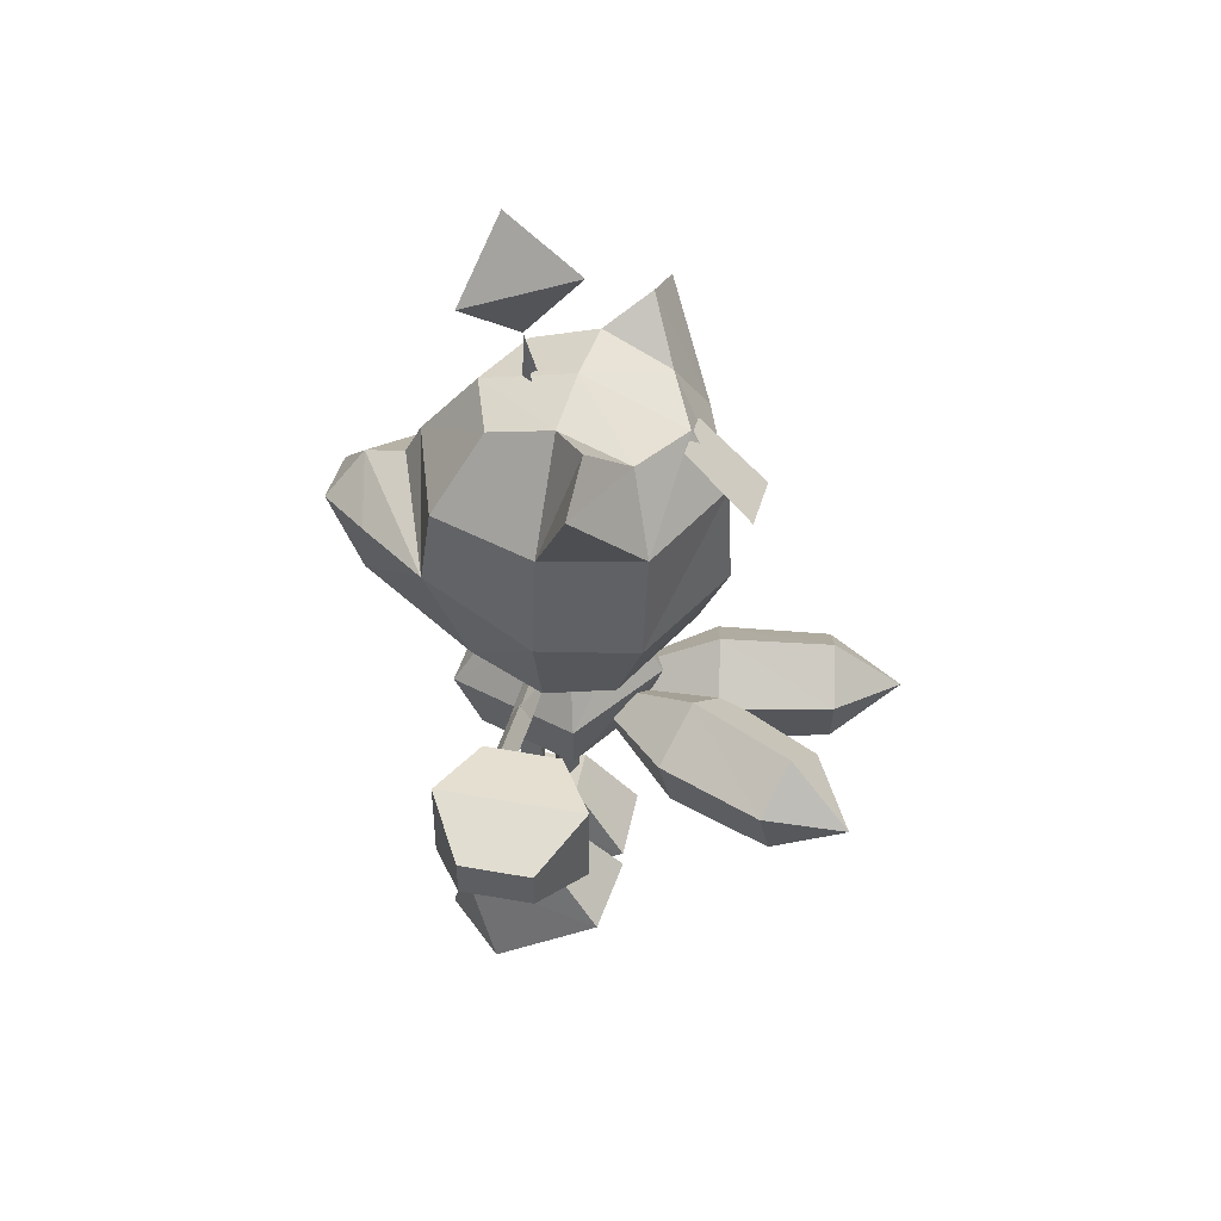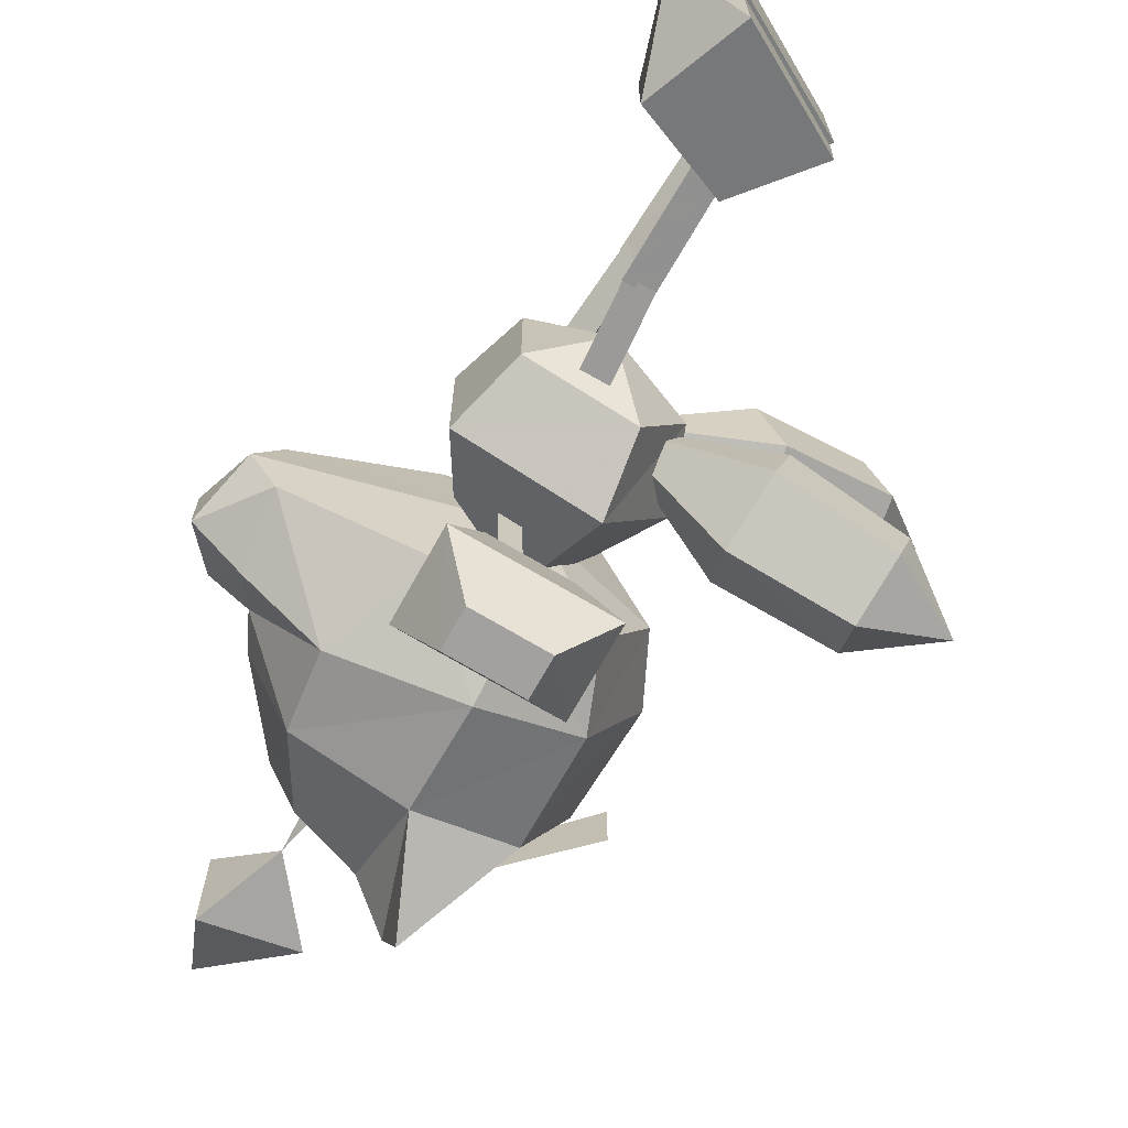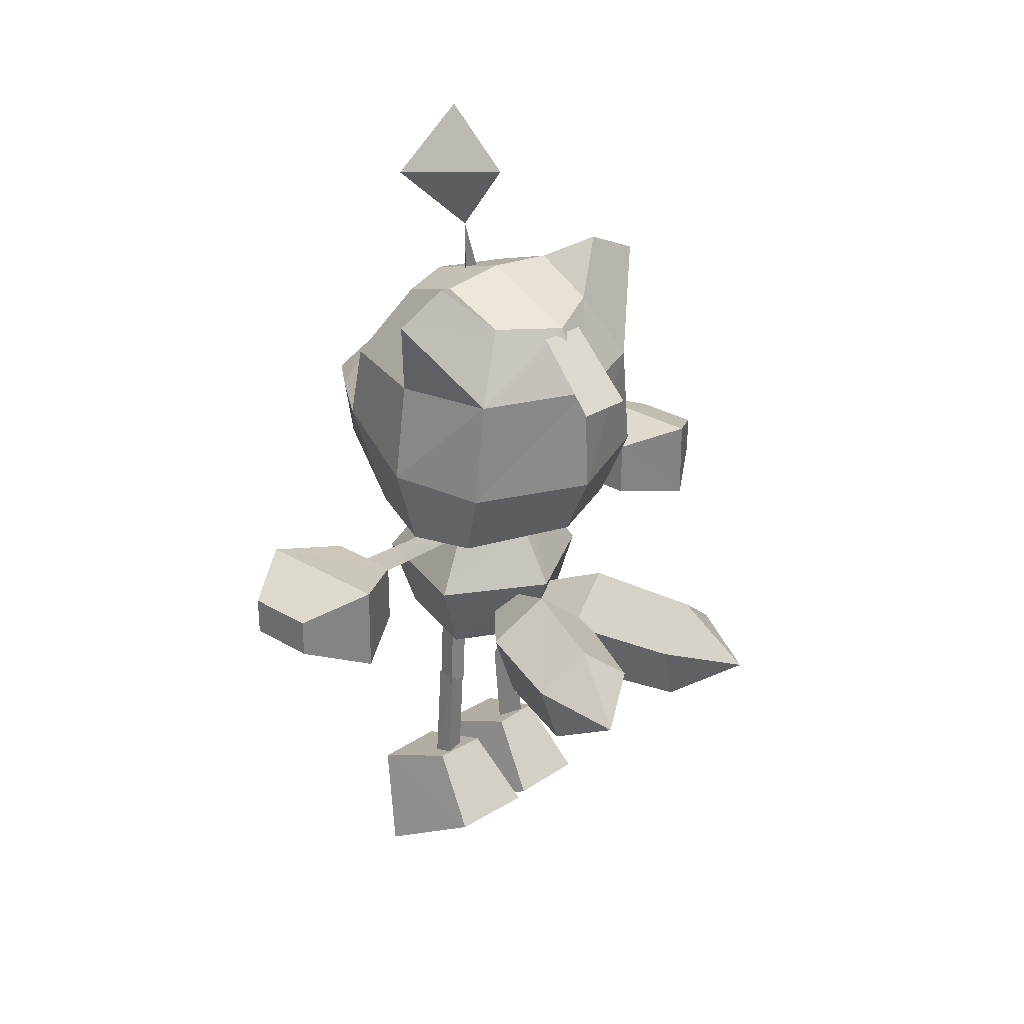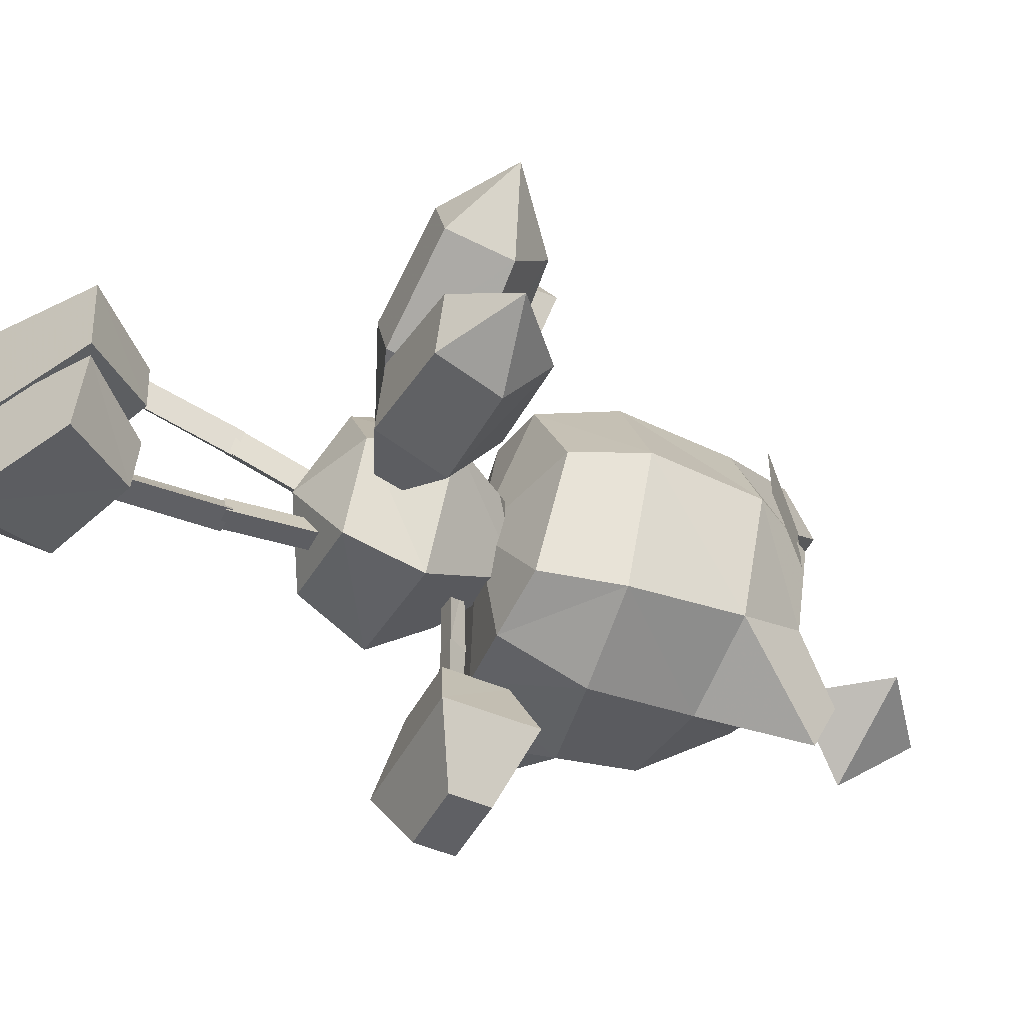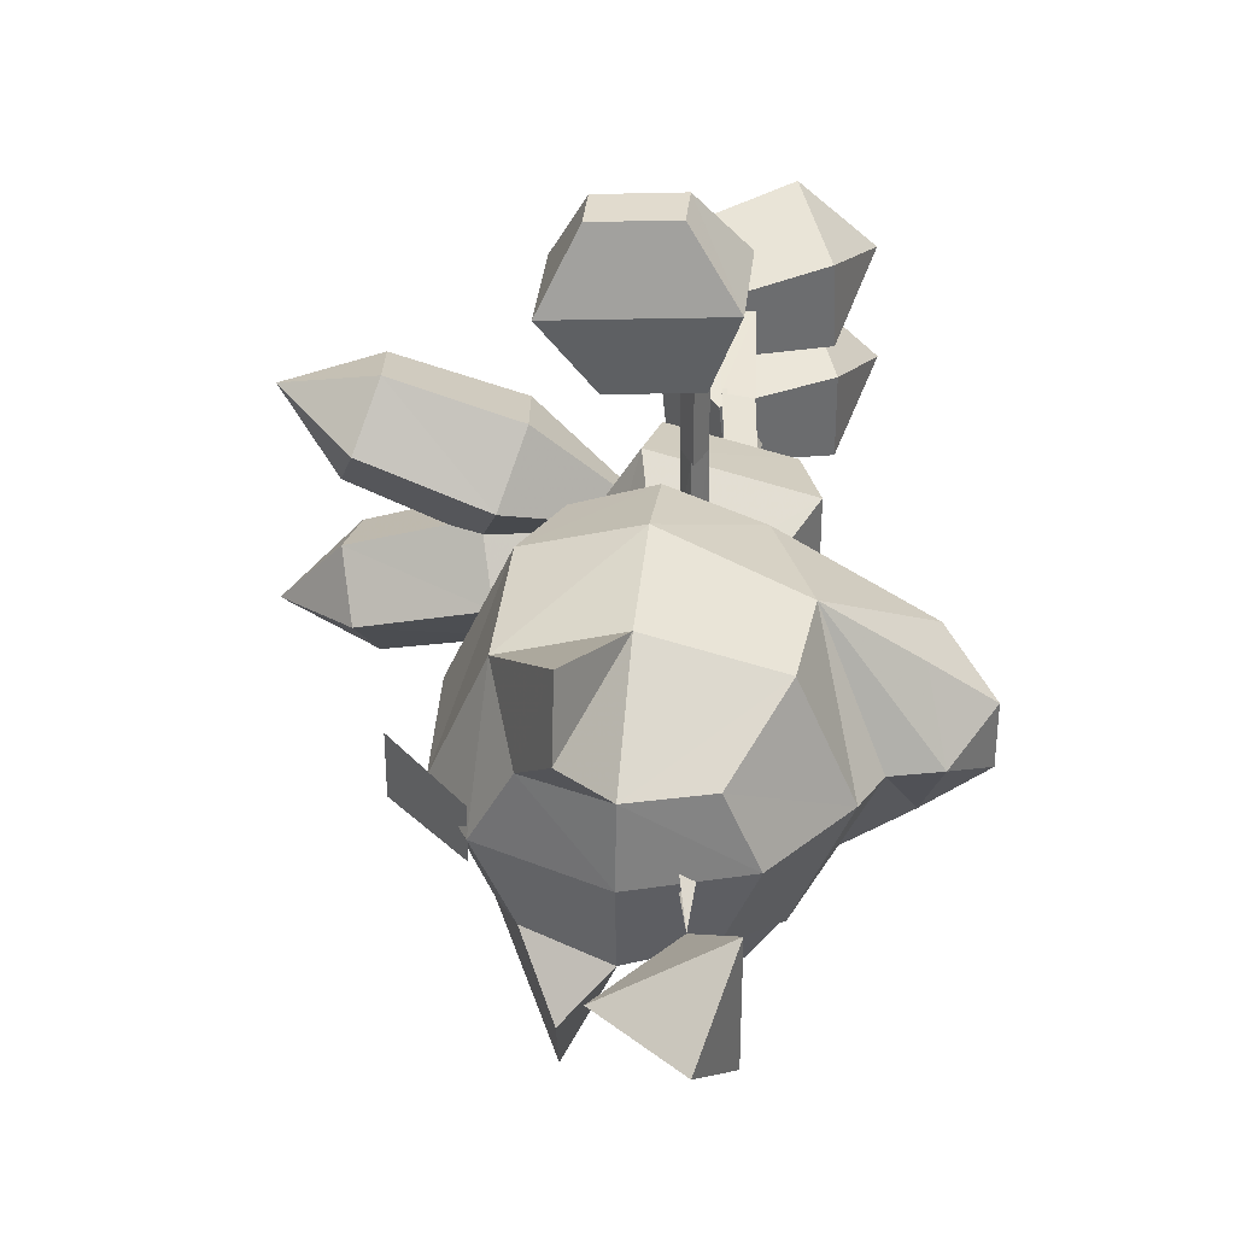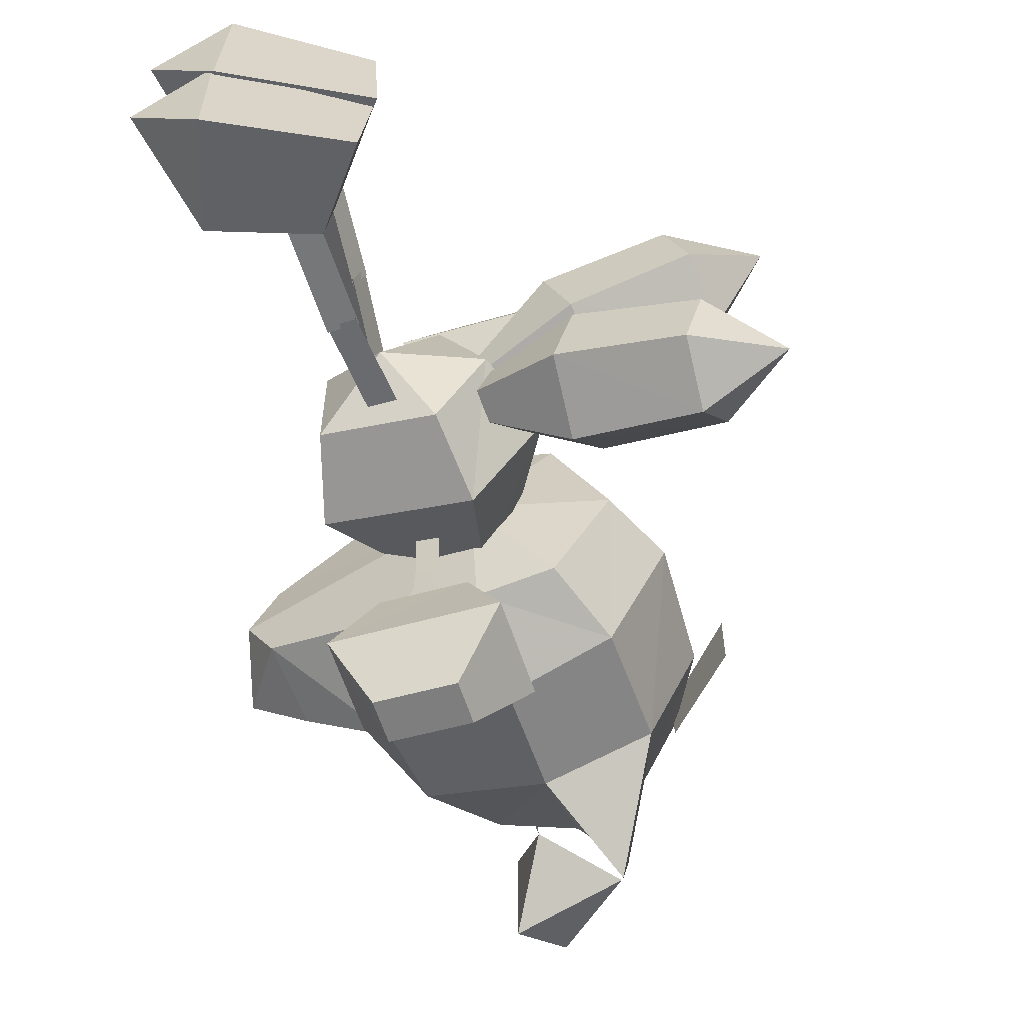
<metadata>
{"format":"obj","ext":"obj","renderer":"f3d","projection":"perspective","resolution":1024,"background":"white","views":[{"elev":47.1,"azim":16.3,"up":"+Y"},{"elev":-70.5,"azim":-29.1,"up":"+Z"},{"elev":28.5,"azim":46.9,"up":"+Y"},{"elev":-49.7,"azim":64.6,"up":"+Z"},{"elev":36.6,"azim":-173.6,"up":"+Z"},{"elev":-61.7,"azim":18.2,"up":"+Z"}]}
</metadata>
<code>
o Grp9
v -0.4098 2.681 0.3789
v -0.6558 2.682 0.6468
v -0.7832 3.823 0.4826
v -0.5207 3.675 0.2359
v -0.3113 2.733 0.732
v -0.4098 2.681 0.3789
v -0.5207 3.675 0.2359
v -0.4376 3.864 0.5692
v -0.6558 2.682 0.6468
v -0.3113 2.733 0.732
v -0.4376 3.864 0.5692
v -0.7832 3.823 0.4826
f 1 2 3 4
f 5 6 7 8
f 9 10 11 12
o Grp8
v -0.4073 5.505 1.803
v -0.2591 5.75 1.8
v -0.2952 5.757 0.5338
v -0.4225 5.517 0.9976
v -0.1285 5.502 1.794
v -0.4073 5.505 1.803
v -0.4225 5.517 0.9976
v -0.1438 5.514 0.9886
v -0.2591 5.75 1.8
v -0.1285 5.502 1.794
v -0.1438 5.514 0.9886
v -0.2952 5.757 0.5338
f 13 14 15 16
f 17 18 19 20
f 21 22 23 24
o Grp7
v 3.382 4.589 0.5606
v 3.153 5.119 1.19
v 4.036 4.349 1.512
v 1.715 5.199 0.6669
v 1.972 4.619 -0.03786
v -0.004284 4.359 0.04101
v 3.293 3.759 0.8049
v 1.873 3.689 0.2346
v 3.009 3.759 1.585
v 1.555 3.689 1.109
v 2.921 4.589 1.829
v 1.455 4.619 1.381
f 25 26 27
f 28 29 30
f 31 25 27
f 29 32 30
f 33 31 27
f 32 34 30
f 35 33 27
f 34 36 30
f 26 35 27
f 36 28 30
f 26 25 29 28
f 25 31 32 29
f 31 33 34 32
f 33 35 36 34
f 35 26 28 36
o Grp6
v -0.3136 2.783 -0.7044
v -0.4936 2.755 -0.3856
v -0.4936 1.34 -0.5094
v -0.3036 1.368 -0.8282
v -0.6836 2.773 -0.7053
v -0.3136 2.783 -0.7044
v -0.3036 1.368 -0.8282
v -0.6636 1.368 -0.8282
v -0.4936 2.755 -0.3856
v -0.6836 2.773 -0.7053
v -0.6636 1.368 -0.8282
v -0.4936 1.34 -0.5094
f 37 38 39 40
f 41 42 43 44
f 45 46 47 48
o Grp5
v 1.18 5.05 3.584
v -0.76 5.05 3.754
v -0.43 5.23 2.794
v 0.58 5.23 2.714
v -0.76 6.22 3.744
v -0.43 6.05 2.794
v 1.18 6.22 3.574
v 0.58 6.05 2.714
v 0.75 5.91 4.454
v -0.19 5.91 4.534
v -0.19 5.4 4.534
v 0.75 5.4 4.454
f 49 50 51 52
f 50 53 54 51
f 53 55 56 54
f 55 49 52 56
f 57 58 59 60
f 52 51 54 56
f 50 49 60 59
f 53 50 59 58
f 55 53 58 57
f 49 55 57 60
o Grp4
v -0.2955 5.517 -1.584
v -0.5867 5.521 -1.584
v -0.5867 5.521 -2.634
v -0.2955 5.517 -2.634
v -0.433 5.759 -1.584
v -0.2955 5.517 -1.584
v -0.2955 5.517 -2.634
v -0.433 5.759 -2.634
v -0.5867 5.521 -1.584
v -0.433 5.759 -1.584
v -0.433 5.759 -2.634
v -0.5867 5.521 -2.634
f 61 62 63 64
f 65 66 67 68
f 69 70 71 72
o Grp3
v -1.4 1.026 0.2566
v -0.9392 -0.2627 -0.03877
v -1.773 -0.2455 0.7882
v -1.355 1.038 1.276
v -0.8695 -0.2441 1.56
v -0.9392 -0.2627 -0.03877
v -0.8695 -0.2441 1.56
v -1.773 -0.2455 0.7882
v -0.1399 1.552 0.3357
v 0.6205 0.6315 0.103
v 0.5667 0.5851 1.257
v 0.6205 0.6315 0.103
v -0.1399 1.552 0.3357
v -0.1824 1.53 1.069
v -0.1824 1.53 1.069
v -0.1399 1.552 0.3357
v 0.5667 0.5851 1.257
v -0.1824 1.53 1.069
v 0.6205 0.6315 0.103
v 0.5667 0.5851 1.257
f 73 74 75
f 76 73 75
f 77 76 75
f 78 79 80
f 74 73 81 82
f 83 84 85 86
f 73 76 87 88
f 76 77 89 90
f 79 78 91 92
o Grp2
v 0.9 6.022 1.42
v 0 5.962 1.69
v 0 5.702 1e-06
v 1.57 6.122 1e-06
v 0.9 6.022 -1.42
v 0 5.962 -1.65
v 0.52 10.11 -1.51
v 0 9.802 -0.98
v 0.95 9.442 -0.89
v -1.05 6.102 -1.36
v -1.05 6.102 1.39
v 0.54 9.752 2.31
v 0 8.492 1.83
v 1.3 8.492 1.45
v -2.73 6.442 0.64
v -1.58 7.482 1.56
v -2.73 6.442 -0.64
v -1.58 7.482 -1.56
v -3.31 7.302 0.38
v -2.61 7.392 0.88
v -2.86 7.892 1e-06
v -2.61 7.392 -0.88
v -3.31 7.302 -0.38
v -3.08 6.462 1e-06
v 0.95 9.442 0.89
v 0 9.802 0.92
v 0.52 10.11 1.53
v 1.3 8.492 -1.42
v 0 8.492 -1.86
v 0.54 9.752 -2.29
v 1.27 7.002 1.59
v 0 7.102 2.02
v 1.41 9.352 3e-06
v 0 9.912 3e-06
v 1.98 7.002 1e-06
v 1.91 8.492 1e-06
v 1.27 7.002 -1.59
v 0 7.102 -2.02
v -1.46 8.492 -1.45
v 0.52 10.11 -1.51
v -0.9 9.512 -0.89
v -1.28 9.512 3e-06
v -2.07 8.492 1e-06
v -1.46 8.492 1.45
v -2.3 8.032 1e-06
v -0.9 9.512 0.89
v 0.52 10.11 1.53
f 93 94 95
f 96 93 95
f 97 96 95
f 98 97 95
f 99 100 101
f 102 98 95
f 94 103 95
f 104 105 106
f 107 103 108
f 102 109 110
f 111 112 113
f 113 114 115
f 115 116 111
f 117 118 119
f 120 121 122
f 115 111 113
f 107 111 116
f 116 115 109
f 94 93 123 124
f 124 123 106 105
f 117 125 126 118
f 93 96 127 123
f 123 127 128 106
f 106 128 125 117
f 96 97 129 127
f 127 129 120 128
f 128 120 101 125
f 101 100 126 125
f 129 97 98 130
f 129 130 121 120
f 102 110 130 98
f 130 110 131 121
f 121 100 132 122
f 133 134 126 100
f 114 110 109 115
f 131 135 134 133
f 95 103 107 116
f 108 136 135 137
f 135 136 138 134
f 118 126 134 138
f 124 108 103 94
f 108 124 105 136
f 118 138 136 105
f 139 118 105 104
f 121 131 133 100
f 137 135 131 110
f 113 112 108 137
f 111 107 108 112
f 137 110 114 113
f 120 122 99 101
f 104 106 117 119
f 116 109 102 95
o Grp1
v 0.19 3.939 -1.06
v 0.77 3.939 1e-06
v -0.35 3.479 1e-06
v 0 6.229 0.56
v 0.65 5.689 1e-06
v 0 6.229 -0.56
v -1.2 3.939 -0.71
v -1.2 3.939 0.71
v 0.19 3.939 1.06
v 0.3 4.929 -1.39
v 1.13 4.929 1e-06
v -1.49 4.929 -0.93
v -1.06 5.649 -0.62
v -1.49 4.929 0.93
v -1.06 5.649 0.62
v 0.3 4.929 1.39
f 140 141 142
f 143 144 145
f 146 140 142
f 147 146 142
f 148 147 142
f 141 148 142
f 141 140 149 150
f 150 149 145 144
f 140 146 151 149
f 149 151 152 145
f 146 147 153 151
f 151 153 154 152
f 147 148 155 153
f 153 155 143 154
f 148 141 150 155
f 155 150 144 143
f 145 152 154 143
o Grp0
v 0.1 11.38 3e-06
v -1.23 11.22 -0.77
v -0.89 12.17 3e-06
v -0.68 10.38 3e-06
v -1.23 11.22 0.77
v -1.23 11.22 -0.77
v -0.68 10.38 3e-06
v -0.89 12.17 3e-06
v 0.1 11.38 3e-06
v -1.23 11.22 0.77
v -0.68 10.38 3e-06
v -0.89 12.17 3e-06
v -0.68 10.38 3e-06
v -0.55 9.722 -0.11
v -0.7 9.692 3e-06
v -0.7 9.692 3e-06
v -0.55 9.722 0.11
v -0.68 10.38 3e-06
f 156 157 158
f 157 156 159
f 160 161 162
f 161 160 163
f 164 165 166
f 165 164 167
f 168 169 170
f 171 172 173
o Grp13
v -0.3222 1.356 0.5698
v -0.5568 1.379 0.8578
v -0.6731 2.779 0.6539
v -0.4351 2.758 0.3751
v -0.1991 1.415 0.9029
v -0.3222 1.356 0.5698
v -0.4351 2.758 0.3751
v -0.3077 2.809 0.7189
v -0.5568 1.379 0.8578
v -0.1991 1.415 0.9029
v -0.3077 2.809 0.7189
v -0.6731 2.779 0.6539
f 174 175 176 177
f 178 179 180 181
f 182 183 184 185
o Grp12
v 0.1517 5.232 -2.648
v -0.8569 5.232 -2.551
v -1.349 5.052 -3.44
v 0.5915 5.052 -3.609
v -0.8569 6.052 -2.551
v -1.347 6.222 -3.43
v 0.1517 6.052 -2.648
v 0.5932 6.222 -3.599
v 0.01693 5.402 -4.391
v -0.9227 5.402 -4.307
v -0.9227 5.912 -4.307
v 0.01693 5.912 -4.391
f 186 187 188 189
f 187 190 191 188
f 190 192 193 191
f 192 186 189 193
f 194 195 196 197
f 187 186 192 190
f 195 194 189 188
f 196 195 188 191
f 197 196 191 193
f 194 197 193 189
o Grp11
v -0.1285 5.495 1.769
v -0.2782 5.745 1.769
v -0.2782 5.745 2.819
v -0.1285 5.495 2.819
v -0.4074 5.493 1.769
v -0.1285 5.495 1.769
v -0.1285 5.495 2.819
v -0.4074 5.493 2.819
v -0.2782 5.745 1.769
v -0.4074 5.493 1.769
v -0.4074 5.493 2.819
v -0.2782 5.745 2.819
f 198 199 200 201
f 202 203 204 205
f 206 207 208 209
o Grp10
v -1.845 -0.2302 -0.6257
v -0.9758 -0.2363 0.1643
v -1.452 1.048 -0.1257
v -1.452 1.048 -1.146
v -0.9758 -0.2363 -1.436
v -1.845 -0.2302 -0.6257
v -0.9758 -0.2363 -1.436
v -0.9758 -0.2363 0.1643
v 0.5743 0.6587 -0.05572
v -0.1975 1.576 -0.2657
v -0.2718 1.544 -0.9957
v -0.1975 1.576 -0.2657
v 0.5743 0.6587 -0.05572
v 0.4704 0.5987 -1.206
v -0.1975 1.576 -0.2657
v -0.2718 1.544 -0.9957
v -0.2718 1.544 -0.9957
v 0.4704 0.5987 -1.206
v 0.4704 0.5987 -1.206
v 0.5743 0.6587 -0.05572
f 210 211 212
f 210 212 213
f 210 213 214
f 215 216 217
f 218 219 212 211
f 220 221 222 223
f 224 225 213 212
f 226 227 214 213
f 228 229 217 216
o Grp17
v 1.414 9.272 -0.33
v 1.414 9.272 0.33
v 2.312 8.373 0.38
v 2.312 8.373 -0.38
f 230 231 232 233
o Grp16
v -0.3683 3.702 -0.3399
v -0.5833 3.875 -0.6146
v -0.6723 2.721 -0.6835
v -0.4458 2.696 -0.3999
v -0.2323 3.842 -0.6799
v -0.3683 3.702 -0.3399
v -0.4458 2.696 -0.3999
v -0.3205 2.697 -0.7482
v -0.5833 3.875 -0.6146
v -0.2323 3.842 -0.6799
v -0.3205 2.697 -0.7482
v -0.6723 2.721 -0.6835
f 234 235 236 237
f 238 239 240 241
f 242 243 244 245
o Grp15
v -0.5989 5.519 -0.8009
v -0.4759 5.749 -0.3311
v -0.4288 5.769 -1.597
v -0.5766 5.524 -1.606
v -0.3203 5.516 -0.7895
v -0.5989 5.519 -0.8009
v -0.5766 5.524 -1.606
v -0.298 5.521 -1.595
v -0.4759 5.749 -0.3311
v -0.3203 5.516 -0.7895
v -0.298 5.521 -1.595
v -0.4288 5.769 -1.597
f 246 247 248 249
f 250 251 252 253
f 254 255 256 257
o Grp14
v 4.153 4.349 -1.154
v 3.245 5.119 -0.9109
v 3.418 4.589 -0.2637
v -0.000694 4.359 -0.04122
v 1.961 4.619 0.2096
v 1.767 5.199 -0.5149
v 3.351 3.759 -0.5148
v 1.886 3.689 -0.07054
v 3.136 3.759 -1.317
v 1.645 3.689 -0.9688
v 3.069 4.589 -1.568
v 1.57 4.619 -1.249
f 258 259 260
f 261 262 263
f 258 260 264
f 261 265 262
f 258 264 266
f 261 267 265
f 258 266 268
f 261 269 267
f 258 268 259
f 261 263 269
f 263 262 260 259
f 262 265 264 260
f 265 267 266 264
f 267 269 268 266
f 269 263 259 268

</code>
